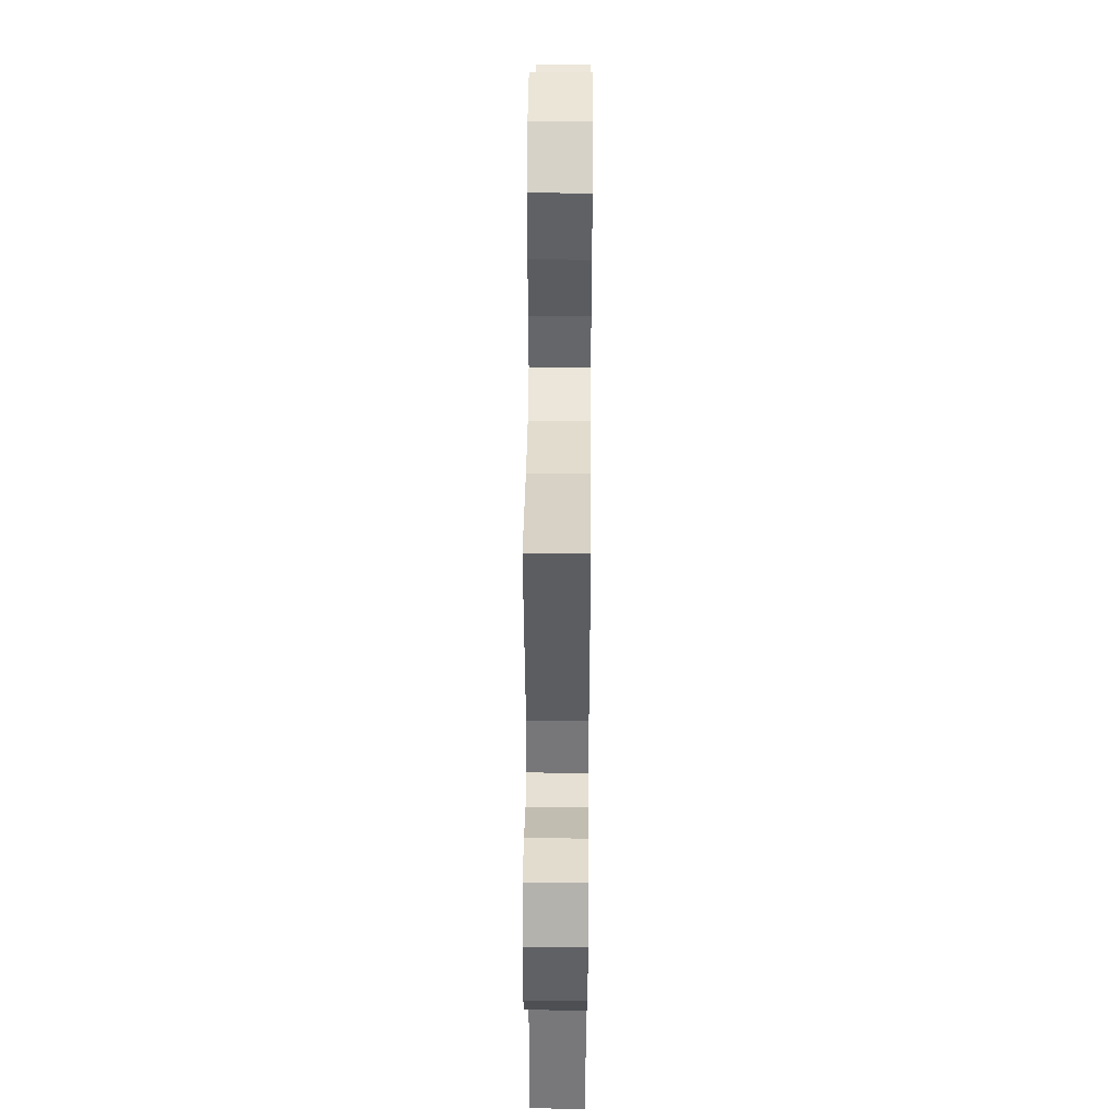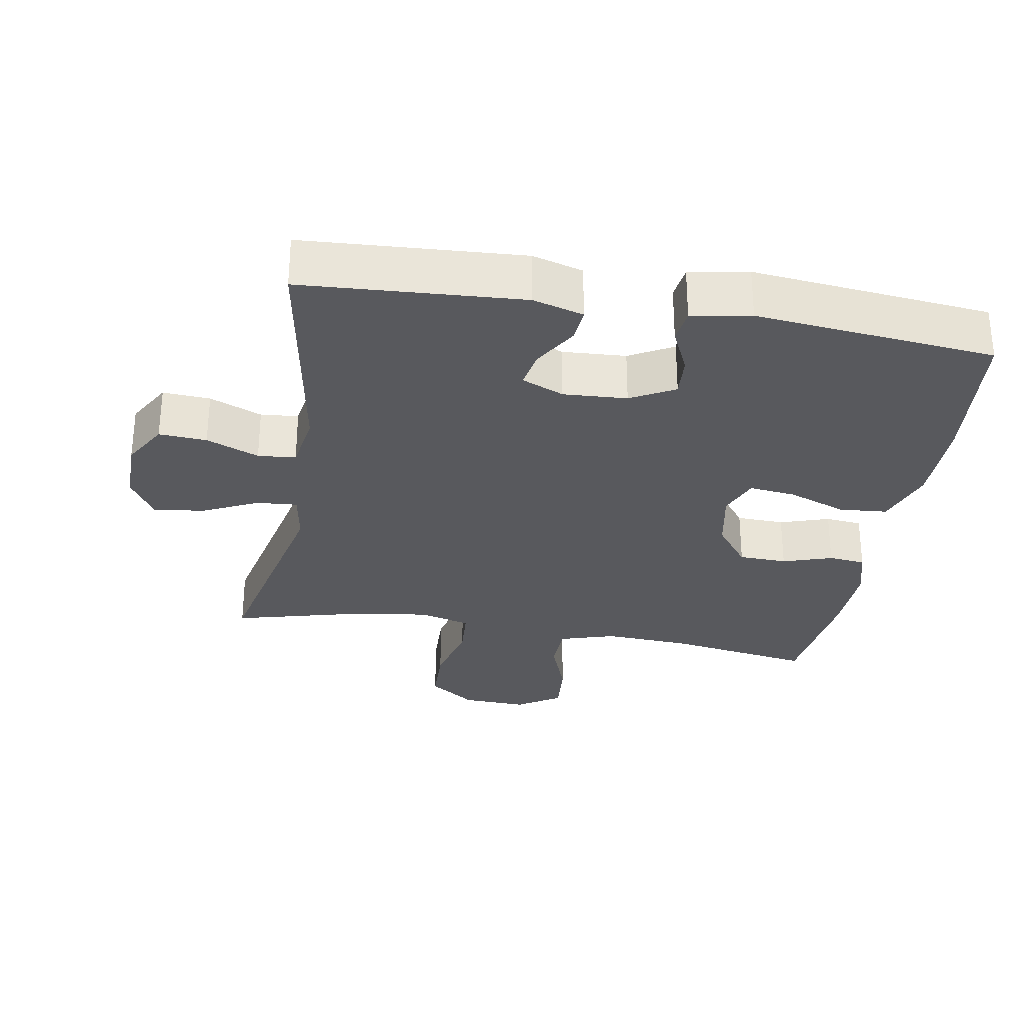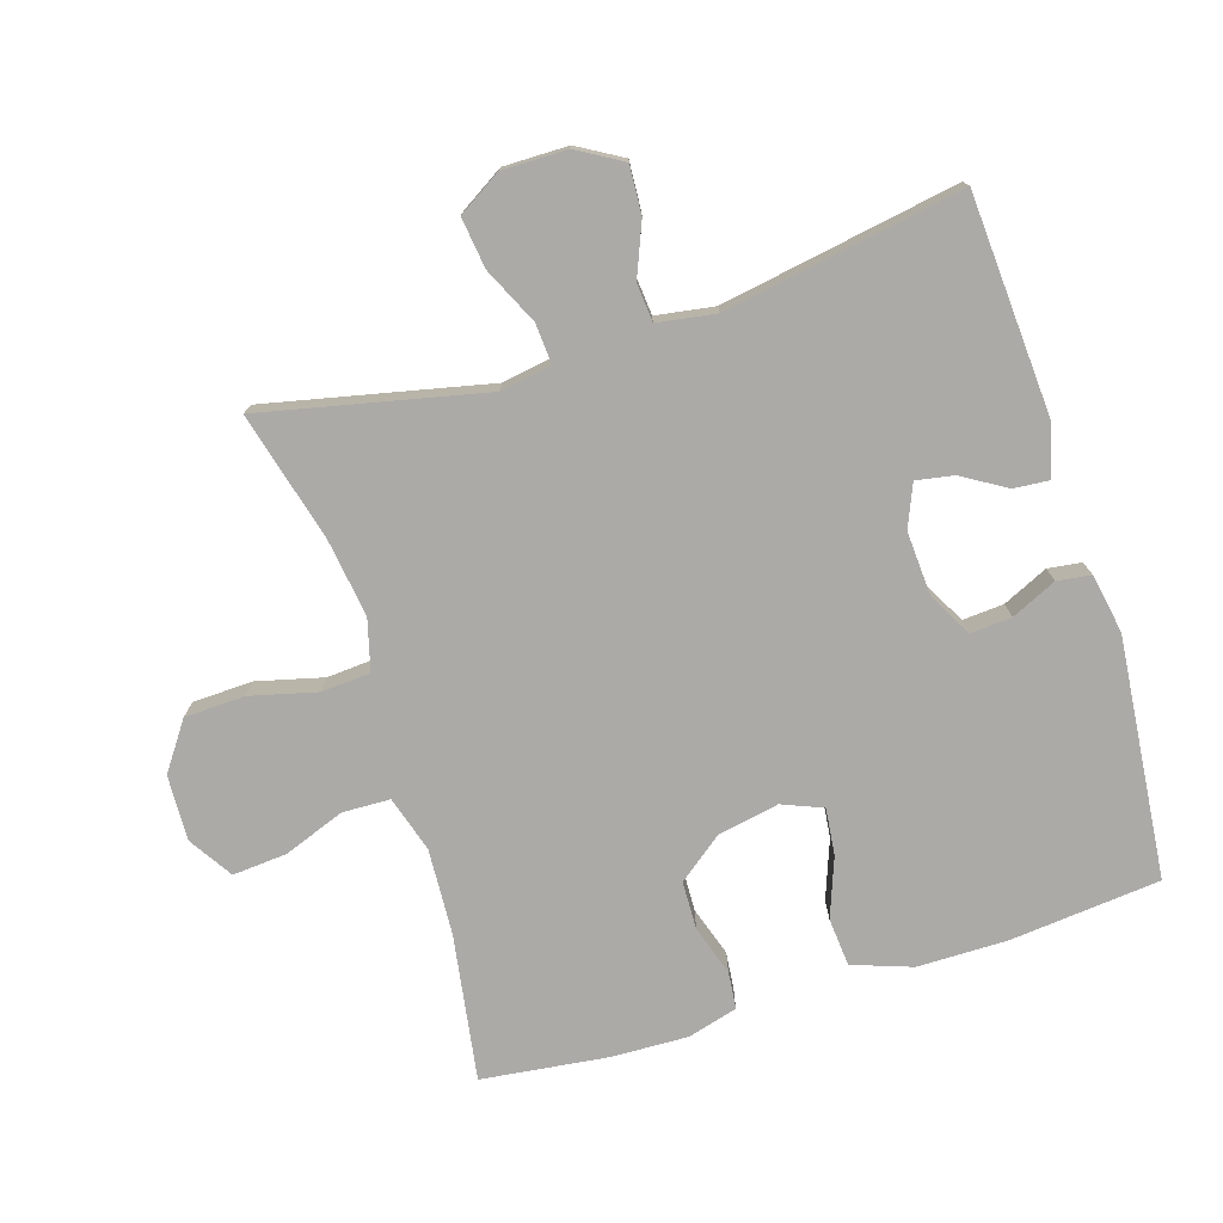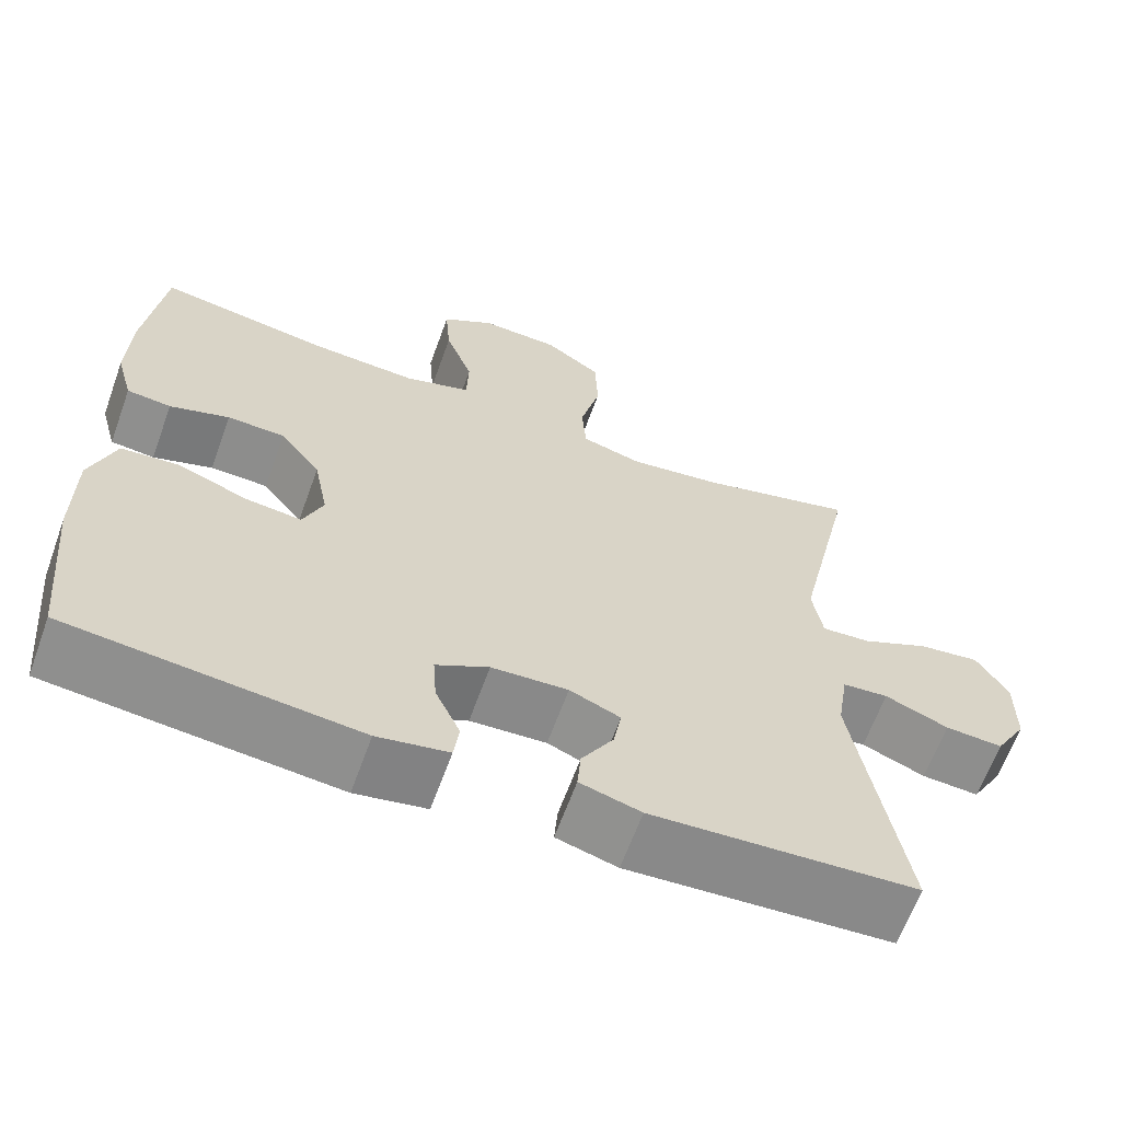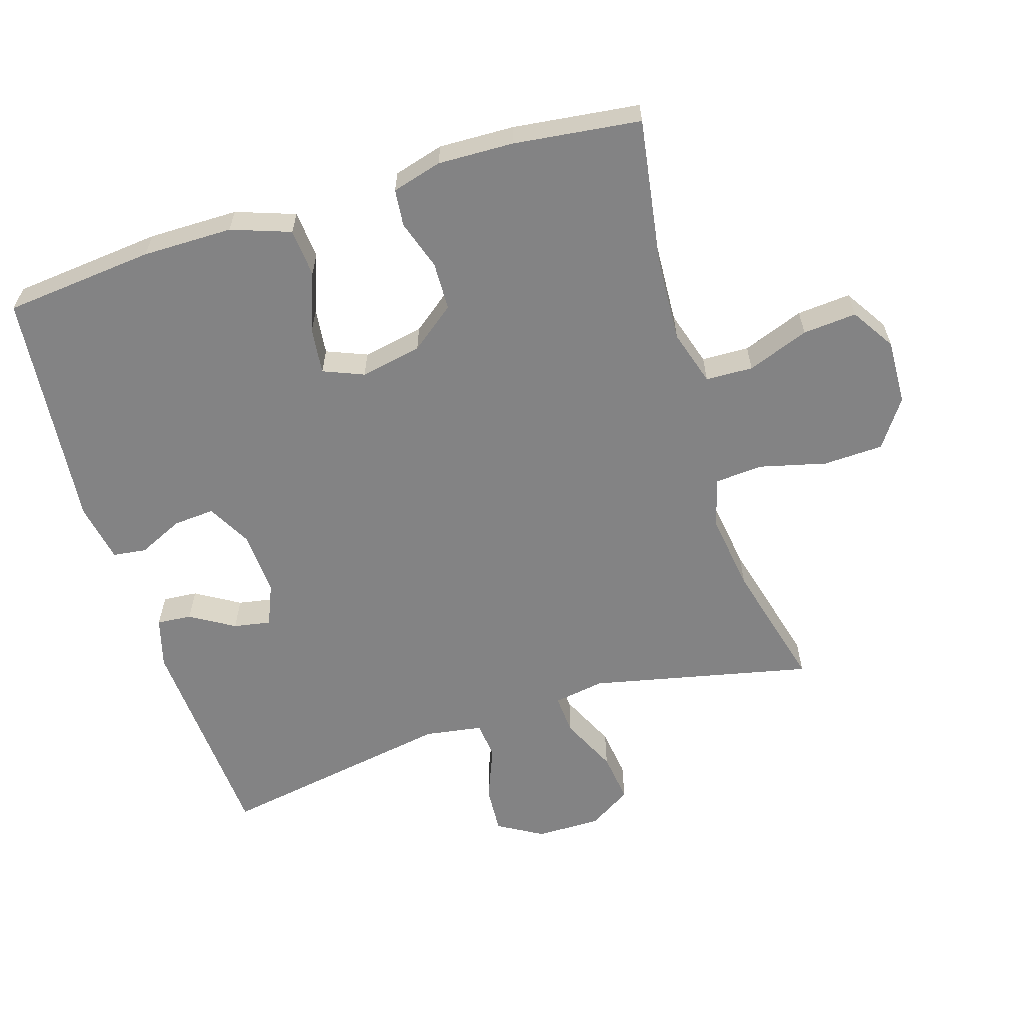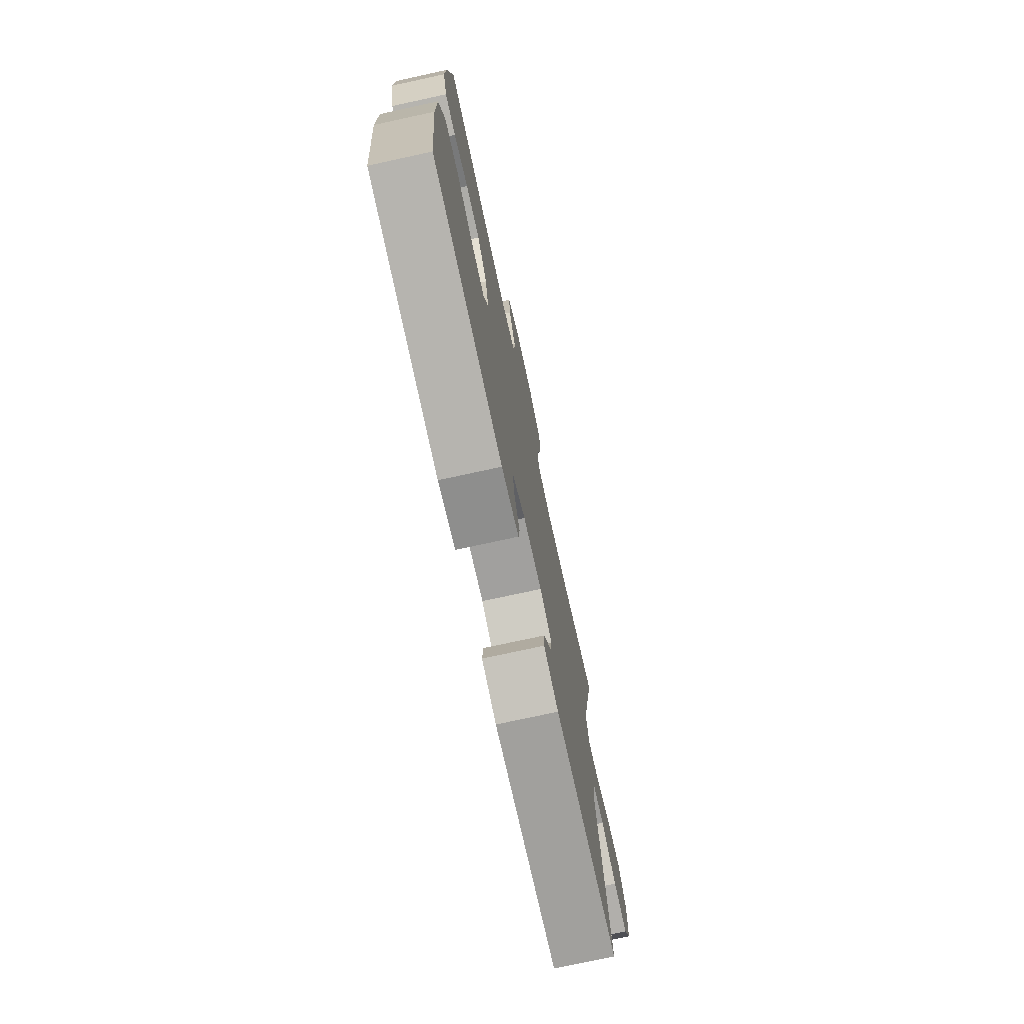
<metadata>
{"format":"obj","ext":"obj","renderer":"f3d","projection":"perspective","resolution":1024,"background":"white","views":[{"elev":42.1,"azim":90.5,"up":"+Z"},{"elev":-30.0,"azim":170.2,"up":"+Y"},{"elev":-76.0,"azim":107.4,"up":"+Y"},{"elev":-64.0,"azim":-19.9,"up":"+Z"},{"elev":-61.2,"azim":-72.7,"up":"+Y"},{"elev":-75.0,"azim":-77.7,"up":"+Z"}]}
</metadata>
<code>
o path1700_path1700.001
v -0.5432 0.0375 0.2791
v -0.5468 0.0375 0.1645
v -0.5258 0.0375 0.08913
v -0.4701 0.0375 0.08335
v -0.3952 0.0375 0.1078
v -0.3224 0.0375 0.1055
v -0.2712 0.0375 0.03874
v -0.2533 0.0375 -0.05399
v -0.2783 0.0375 -0.115
v -0.3485 0.0375 -0.1071
v -0.437 0.0375 -0.07399
v -0.5097 0.0375 -0.08009
v -0.5412 0.0375 -0.1694
v -0.5419 0.0375 -0.3052
v -0.5198 0.0375 -0.5316
v -0.1577 0.0375 -0.5679
v -0.0682 0.0375 -0.5513
v -0.06154 0.0375 -0.5007
v -0.09295 0.0375 -0.4326
v -0.09735 0.0375 -0.3705
v -0.03088 0.0375 -0.3342
v 0.06533 0.0375 -0.3287
v 0.1289 0.0375 -0.3554
v 0.1187 0.0375 -0.4117
v 0.07876 0.0375 -0.478
v 0.07436 0.0375 -0.5306
v 0.1508 0.0375 -0.5521
v 0.4821 0.0375 -0.5316
v 0.4208 0.0375 -0.1732
v 0.4347 0.0375 -0.08543
v 0.492 0.0375 -0.08034
v 0.5716 0.0375 -0.1128
v 0.6437 0.0375 -0.1173
v 0.6832 0.0375 -0.04968
v 0.6837 0.0375 0.04813
v 0.6438 0.0375 0.1129
v 0.5674 0.0375 0.103
v 0.4822 0.0375 0.06285
v 0.4214 0.0375 0.05843
v 0.4086 0.0375 0.1356
v 0.4821 0.0375 0.4701
v 0.2868 0.0375 0.419
v 0.1698 0.0375 0.4024
v 0.0931 0.0375 0.423
v 0.08796 0.0375 0.4967
v 0.1133 0.0375 0.5972
v 0.11 0.0375 0.6878
v 0.0389 0.0375 0.7378
v -0.05965 0.0375 0.7416
v -0.1254 0.0375 0.6998
v -0.1189 0.0375 0.6185
v -0.08425 0.0375 0.5256
v -0.08657 0.0375 0.4542
v -0.1707 0.0375 0.4284
v -0.3011 0.0375 0.4356
v -0.5198 0.0375 0.4701
v -0.5432 -0.0375 0.2791
v -0.5468 -0.0375 0.1645
v -0.5258 -0.0375 0.08913
v -0.4701 -0.0375 0.08335
v -0.3952 -0.0375 0.1078
v -0.3224 -0.0375 0.1055
v -0.2712 -0.0375 0.03874
v -0.2533 -0.0375 -0.05399
v -0.2783 -0.0375 -0.115
v -0.3485 -0.0375 -0.1071
v -0.437 -0.0375 -0.07399
v -0.5097 -0.0375 -0.08009
v -0.5412 -0.0375 -0.1694
v -0.5419 -0.0375 -0.3052
v -0.5198 -0.0375 -0.5316
v -0.1577 -0.0375 -0.5679
v -0.0682 -0.0375 -0.5513
v -0.06154 -0.0375 -0.5007
v -0.09295 -0.0375 -0.4326
v -0.09735 -0.0375 -0.3705
v -0.03088 -0.0375 -0.3342
v 0.06533 -0.0375 -0.3287
v 0.1289 -0.0375 -0.3554
v 0.1187 -0.0375 -0.4117
v 0.07876 -0.0375 -0.478
v 0.07436 -0.0375 -0.5306
v 0.1508 -0.0375 -0.5521
v 0.4821 -0.0375 -0.5316
v 0.4208 -0.0375 -0.1732
v 0.4347 -0.0375 -0.08543
v 0.492 -0.0375 -0.08034
v 0.5716 -0.0375 -0.1128
v 0.6437 -0.0375 -0.1173
v 0.6832 -0.0375 -0.04968
v 0.6837 -0.0375 0.04813
v 0.6438 -0.0375 0.1129
v 0.5674 -0.0375 0.103
v 0.4822 -0.0375 0.06285
v 0.4214 -0.0375 0.05843
v 0.4086 -0.0375 0.1356
v 0.4821 -0.0375 0.4701
v 0.2868 -0.0375 0.419
v 0.1698 -0.0375 0.4024
v 0.0931 -0.0375 0.423
v 0.08796 -0.0375 0.4967
v 0.1133 -0.0375 0.5972
v 0.11 -0.0375 0.6878
v 0.0389 -0.0375 0.7378
v -0.05965 -0.0375 0.7416
v -0.1254 -0.0375 0.6998
v -0.1189 -0.0375 0.6185
v -0.08425 -0.0375 0.5256
v -0.08657 -0.0375 0.4542
v -0.1707 -0.0375 0.4284
v -0.3011 -0.0375 0.4356
v -0.5198 -0.0375 0.4701
v 0.0389 0.0375 0.7378
v -0.05965 0.0375 0.7416
v -0.1254 0.0375 0.6998
v -0.1254 0.0375 0.6998
v 0.11 0.0375 0.6878
v -0.1189 0.0375 0.6185
v 0.1133 0.0375 0.5972
v -0.08425 0.0375 0.5256
v 0.08796 0.0375 0.4967
v -0.08657 0.0375 0.4542
v -0.08657 0.0375 0.4542
v 0.0931 0.0375 0.423
v 0.0931 0.0375 0.423
v -0.1707 0.0375 0.4284
v -0.3011 0.0375 0.4356
v -0.5198 0.0375 0.4701
v -0.5198 0.0375 0.4701
v 0.4821 0.0375 0.4701
v 0.4821 0.0375 0.4701
v 0.2868 0.0375 0.419
v 0.1698 0.0375 0.4024
v -0.5432 0.0375 0.2791
v -0.5468 0.0375 0.1645
v 0.4086 0.0375 0.1356
v -0.5258 0.0375 0.08913
v -0.5258 0.0375 0.08913
v 0.4214 0.0375 0.05843
v 0.4214 0.0375 0.05843
v -0.3952 0.0375 0.1078
v -0.3224 0.0375 0.1055
v 0.6837 0.0375 0.04813
v 0.6438 0.0375 0.1129
v 0.6438 0.0375 0.1129
v 0.5674 0.0375 0.103
v -0.4701 0.0375 0.08335
v -0.2712 0.0375 0.03874
v 0.4822 0.0375 0.06285
v 0.6832 0.0375 -0.04968
v -0.2533 0.0375 -0.05399
v 0.6437 0.0375 -0.1173
v 0.6437 0.0375 -0.1173
v -0.2783 0.0375 -0.115
v -0.2783 0.0375 -0.115
v -0.3485 0.0375 -0.1071
v -0.437 0.0375 -0.07399
v -0.5097 0.0375 -0.08009
v -0.5097 0.0375 -0.08009
v -0.5412 0.0375 -0.1694
v 0.5716 0.0375 -0.1128
v 0.492 0.0375 -0.08034
v 0.4347 0.0375 -0.08543
v 0.4347 0.0375 -0.08543
v 0.4208 0.0375 -0.1732
v -0.5419 0.0375 -0.3052
v -0.03088 0.0375 -0.3342
v 0.06533 0.0375 -0.3287
v 0.1289 0.0375 -0.3554
v 0.1289 0.0375 -0.3554
v -0.09735 0.0375 -0.3705
v -0.09735 0.0375 -0.3705
v 0.1187 0.0375 -0.4117
v -0.09295 0.0375 -0.4326
v 0.07876 0.0375 -0.478
v 0.4821 0.0375 -0.5316
v 0.4821 0.0375 -0.5316
v -0.06154 0.0375 -0.5007
v 0.07436 0.0375 -0.5306
v 0.07436 0.0375 -0.5306
v -0.0682 0.0375 -0.5513
v -0.0682 0.0375 -0.5513
v -0.5198 0.0375 -0.5316
v -0.5198 0.0375 -0.5316
v 0.1508 0.0375 -0.5521
v -0.1577 0.0375 -0.5679
v 0.0389 -0.0375 0.7378
v -0.05965 -0.0375 0.7416
v -0.1254 -0.0375 0.6998
v -0.1254 -0.0375 0.6998
v 0.11 -0.0375 0.6878
v -0.1189 -0.0375 0.6185
v 0.1133 -0.0375 0.5972
v -0.08425 -0.0375 0.5256
v 0.08796 -0.0375 0.4967
v -0.08657 -0.0375 0.4542
v -0.08657 -0.0375 0.4542
v 0.0931 -0.0375 0.423
v 0.0931 -0.0375 0.423
v -0.1707 -0.0375 0.4284
v -0.3011 -0.0375 0.4356
v -0.5198 -0.0375 0.4701
v -0.5198 -0.0375 0.4701
v 0.4821 -0.0375 0.4701
v 0.4821 -0.0375 0.4701
v 0.2868 -0.0375 0.419
v 0.1698 -0.0375 0.4024
v -0.5432 -0.0375 0.2791
v -0.5468 -0.0375 0.1645
v 0.4086 -0.0375 0.1356
v -0.5258 -0.0375 0.08913
v -0.5258 -0.0375 0.08913
v 0.4214 -0.0375 0.05843
v 0.4214 -0.0375 0.05843
v -0.3952 -0.0375 0.1078
v -0.3224 -0.0375 0.1055
v 0.6837 -0.0375 0.04813
v 0.6438 -0.0375 0.1129
v 0.6438 -0.0375 0.1129
v 0.5674 -0.0375 0.103
v -0.4701 -0.0375 0.08335
v -0.2712 -0.0375 0.03874
v 0.4822 -0.0375 0.06285
v 0.6832 -0.0375 -0.04968
v -0.2533 -0.0375 -0.05399
v 0.6437 -0.0375 -0.1173
v 0.6437 -0.0375 -0.1173
v -0.2783 -0.0375 -0.115
v -0.2783 -0.0375 -0.115
v -0.3485 -0.0375 -0.1071
v -0.437 -0.0375 -0.07399
v -0.5097 -0.0375 -0.08009
v -0.5097 -0.0375 -0.08009
v -0.5412 -0.0375 -0.1694
v 0.5716 -0.0375 -0.1128
v 0.492 -0.0375 -0.08034
v 0.4347 -0.0375 -0.08543
v 0.4347 -0.0375 -0.08543
v 0.4208 -0.0375 -0.1732
v -0.5419 -0.0375 -0.3052
v -0.03088 -0.0375 -0.3342
v 0.06533 -0.0375 -0.3287
v 0.1289 -0.0375 -0.3554
v 0.1289 -0.0375 -0.3554
v -0.09735 -0.0375 -0.3705
v -0.09735 -0.0375 -0.3705
v 0.1187 -0.0375 -0.4117
v -0.09295 -0.0375 -0.4326
v 0.07876 -0.0375 -0.478
v 0.4821 -0.0375 -0.5316
v 0.4821 -0.0375 -0.5316
v -0.06154 -0.0375 -0.5007
v 0.07436 -0.0375 -0.5306
v 0.07436 -0.0375 -0.5306
v -0.0682 -0.0375 -0.5513
v -0.0682 -0.0375 -0.5513
v -0.5198 -0.0375 -0.5316
v -0.5198 -0.0375 -0.5316
v 0.1508 -0.0375 -0.5521
v -0.1577 -0.0375 -0.5679
f 193 192 194
f 241 228 245
f 200 222 196
f 220 224 217
f 207 222 210
f 240 245 228
f 243 247 250
f 259 249 253
f 245 260 248
f 206 210 204
f 242 243 239
f 215 209 221
f 221 209 211
f 187 192 193
f 250 247 259
f 206 207 210
f 222 200 216
f 248 260 252
f 213 236 223
f 196 195 194
f 236 235 220
f 224 220 235
f 209 215 208
f 240 230 234
f 260 245 257
f 259 247 249
f 225 228 241
f 234 230 231
f 240 228 230
f 234 231 232
f 213 242 237
f 239 243 250
f 191 187 193
f 193 194 195
f 224 235 226
f 213 237 236
f 242 239 237
f 208 215 201
f 201 216 200
f 213 225 242
f 188 192 187
f 242 225 241
f 245 240 257
f 223 236 220
f 198 222 207
f 222 225 210
f 198 196 222
f 210 225 213
f 208 201 202
f 189 192 188
f 252 260 255
f 216 201 215
f 220 217 218
f 195 196 198
f 48 49 105 104
f 49 116 190 105
f 47 48 104 103
f 50 51 107 106
f 46 47 103 102
f 51 52 108 107
f 45 46 102 101
f 52 123 197 108
f 125 45 101 199
f 53 54 110 109
f 55 129 203 111
f 131 42 98 205
f 54 55 111 110
f 43 44 100 99
f 42 43 99 98
f 56 1 57 112
f 1 2 58 57
f 40 41 97 96
f 2 138 212 58
f 140 40 96 214
f 5 6 62 61
f 35 145 219 91
f 36 37 93 92
f 4 5 61 60
f 3 4 60 59
f 6 7 63 62
f 37 38 94 93
f 38 39 95 94
f 34 35 91 90
f 7 8 64 63
f 153 34 90 227
f 8 155 229 64
f 10 11 67 66
f 11 159 233 67
f 12 13 69 68
f 32 33 89 88
f 31 32 88 87
f 164 31 87 238
f 29 30 86 85
f 9 10 66 65
f 13 14 70 69
f 21 22 78 77
f 22 170 244 78
f 172 21 77 246
f 23 24 80 79
f 19 20 76 75
f 24 25 81 80
f 177 29 85 251
f 18 19 75 74
f 25 180 254 81
f 182 18 74 256
f 14 184 258 70
f 26 27 83 82
f 27 28 84 83
f 16 17 73 72
f 15 16 72 71
f 119 120 118
f 167 171 154
f 126 122 148
f 146 143 150
f 133 136 148
f 166 154 171
f 169 176 173
f 185 179 175
f 171 174 186
f 132 130 136
f 168 165 169
f 141 147 135
f 147 137 135
f 113 119 118
f 176 185 173
f 132 136 133
f 148 142 126
f 174 178 186
f 139 149 162
f 122 120 121
f 162 146 161
f 150 161 146
f 135 134 141
f 166 160 156
f 186 183 171
f 185 175 173
f 151 167 154
f 160 157 156
f 166 156 154
f 160 158 157
f 139 163 168
f 165 176 169
f 117 119 113
f 119 121 120
f 150 152 161
f 139 162 163
f 168 163 165
f 134 127 141
f 127 126 142
f 139 168 151
f 114 113 118
f 168 167 151
f 171 183 166
f 149 146 162
f 124 133 148
f 148 136 151
f 124 148 122
f 136 139 151
f 134 128 127
f 115 114 118
f 178 181 186
f 142 141 127
f 146 144 143
f 121 124 122

</code>
